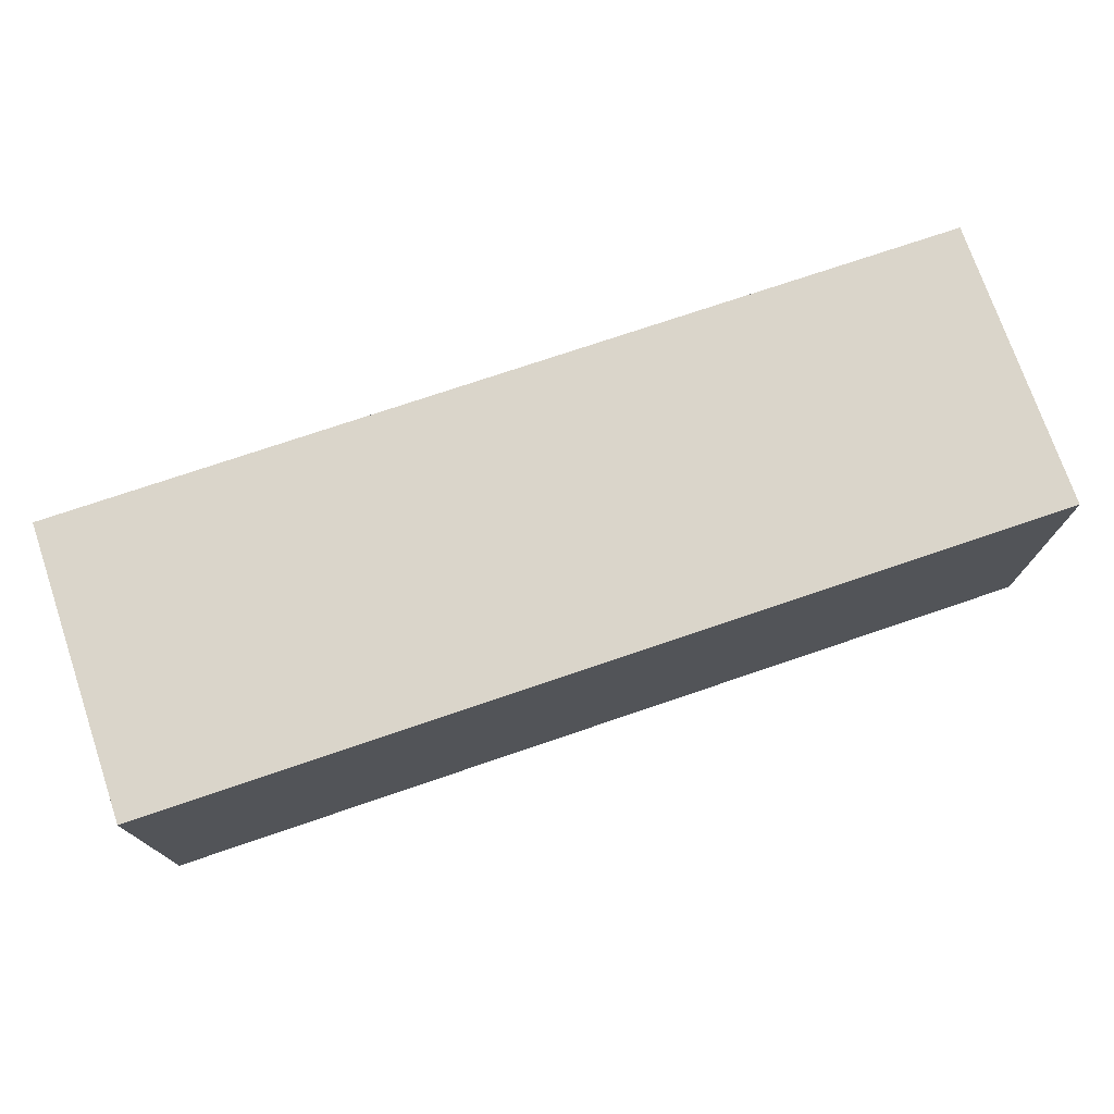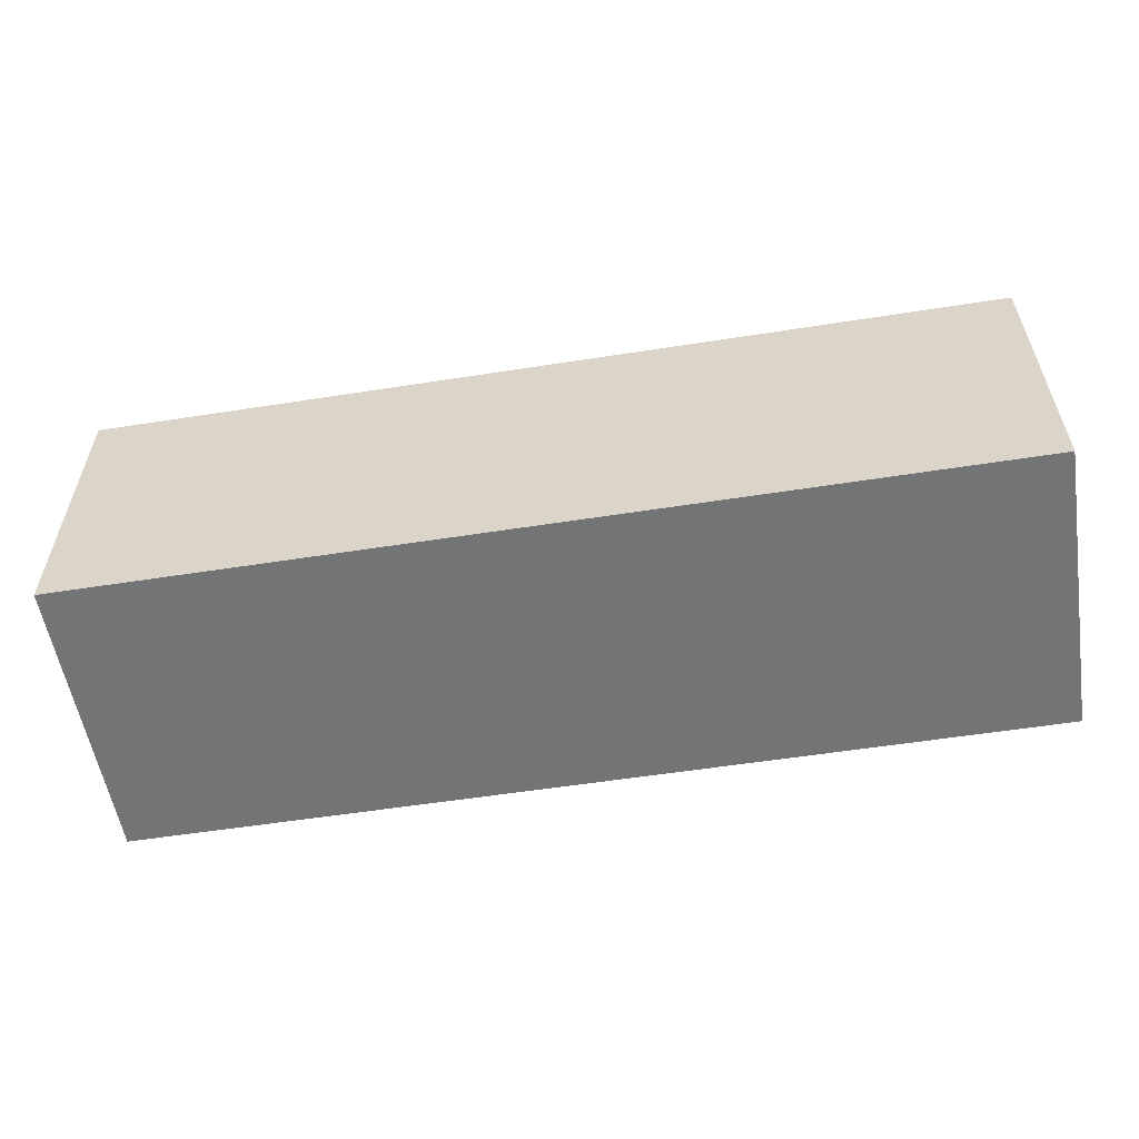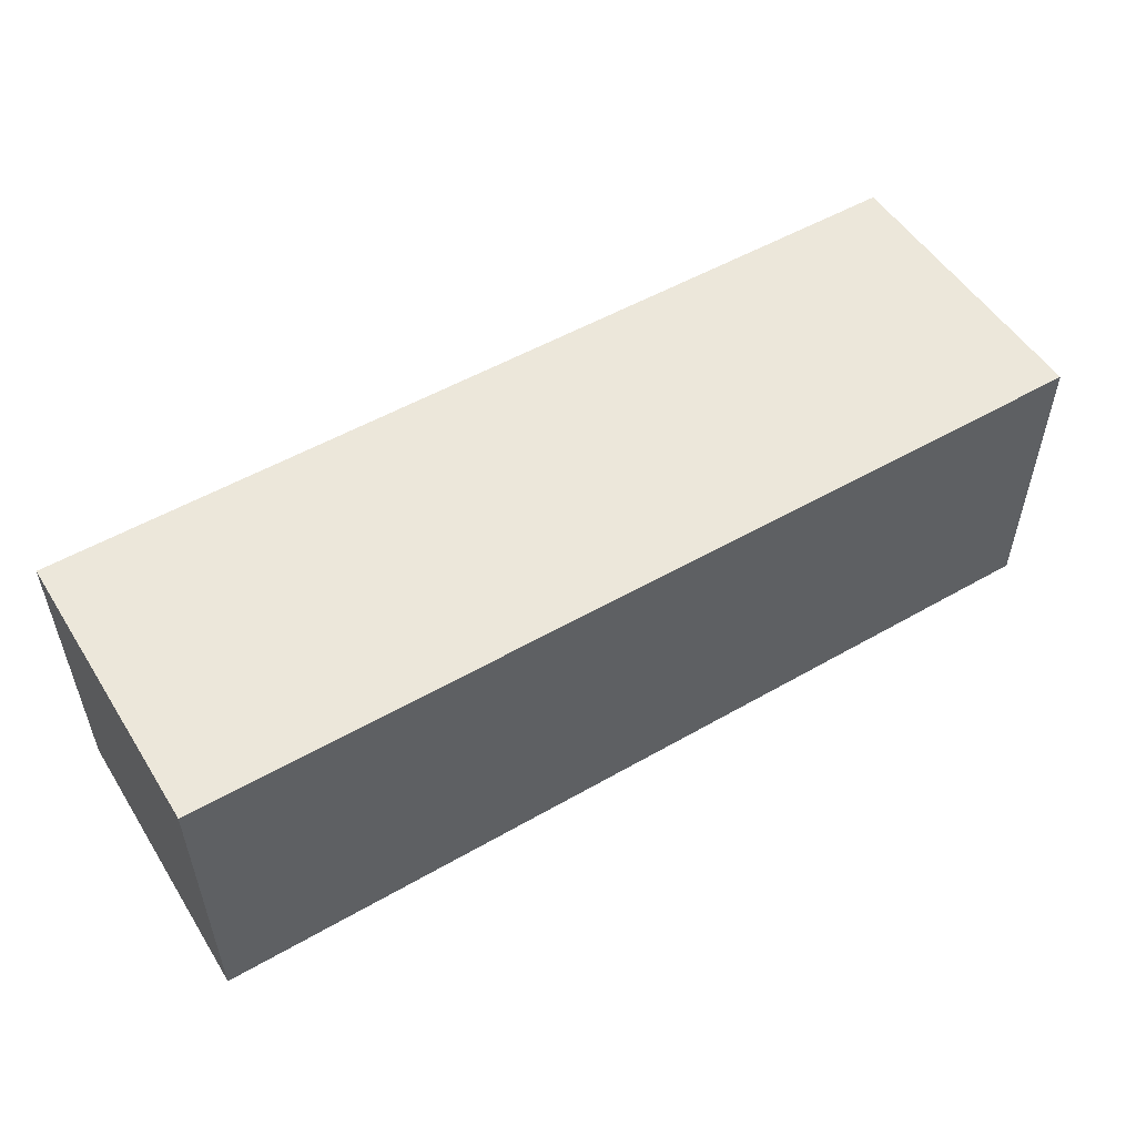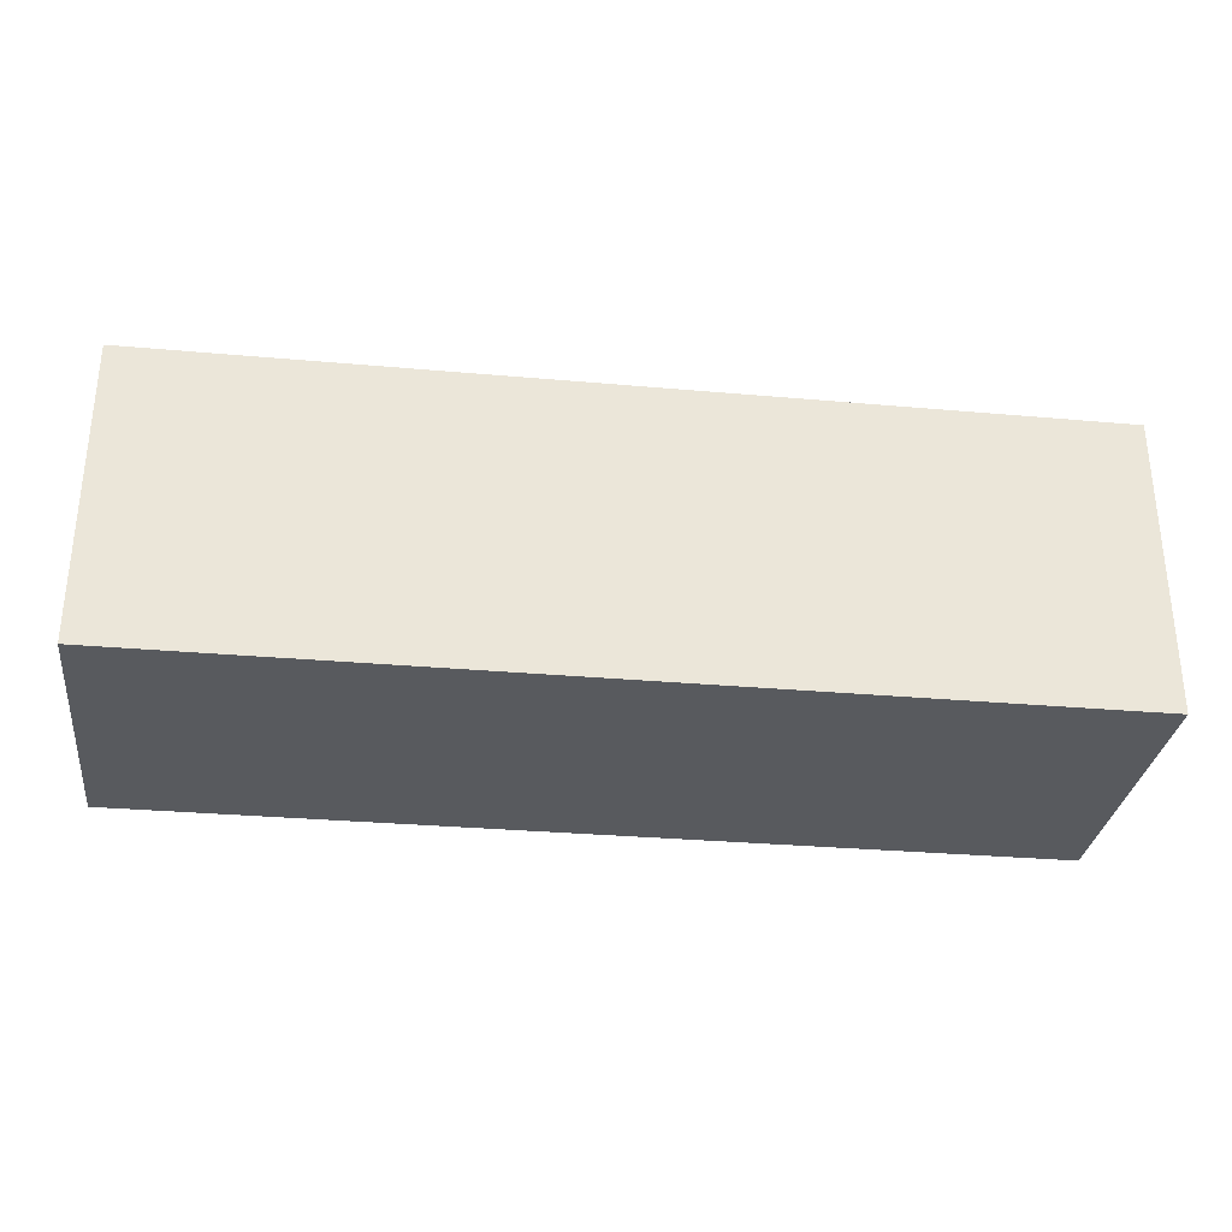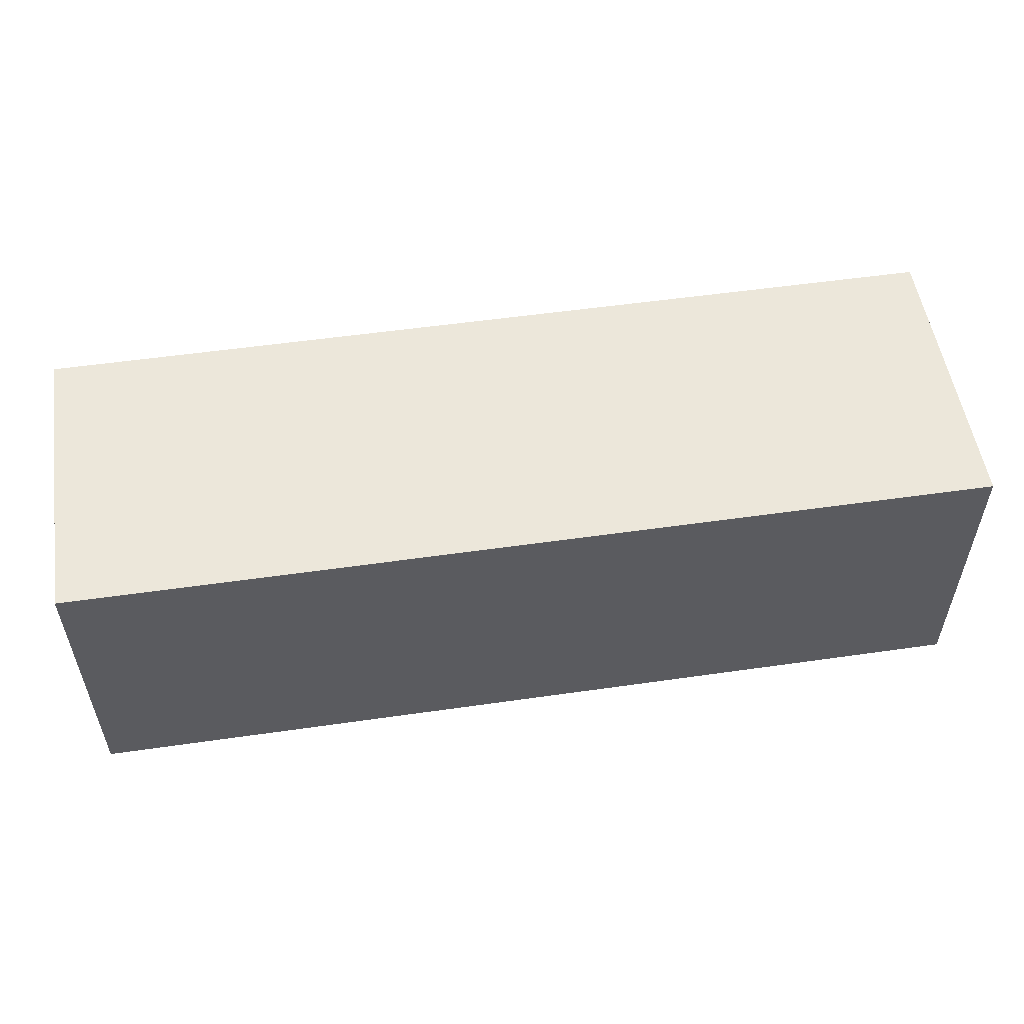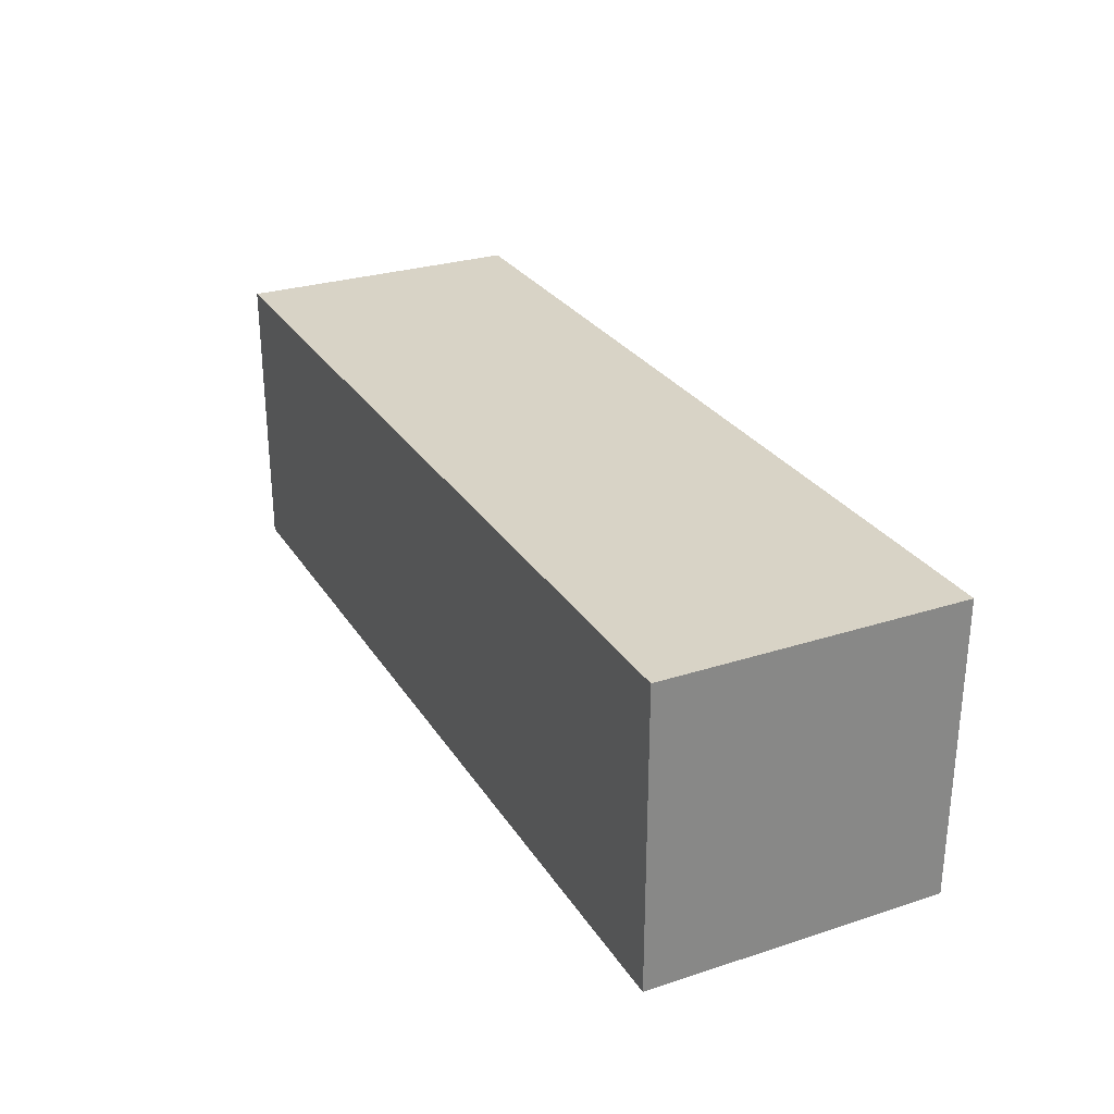
<metadata>
{"format":"obj","ext":"obj","renderer":"f3d","projection":"perspective","resolution":1024,"background":"white","views":[{"elev":74.2,"azim":-18.8,"up":"+Y"},{"elev":-56.2,"azim":-170.7,"up":"+Z"},{"elev":52.6,"azim":-31.7,"up":"+Z"},{"elev":-30.8,"azim":-7.3,"up":"+Y"},{"elev":53.8,"azim":171.3,"up":"+Z"},{"elev":28.0,"azim":-116.1,"up":"+Y"}]}
</metadata>
<code>
o Cube
v 1 -1 1
v 1 -1 -1
v -1 -1 1
v -1 -1 -1
v 1 1 1
v 1 1 -1
v -1 1 1
v -1 1 -1
v -3.33 -1 1
v -3.33 -1 -1
v -3.33 1 1
v -3.33 1 -1
v 2.908 -1 1
v 2.908 -1 -1
v 2.908 1 1
v 2.908 1 -1
f 5 3 1
f 8 11 7
f 7 6 8
f 2 8 6
f 1 4 2
f 2 13 1
f 9 12 10
f 4 12 8
f 7 9 3
f 3 10 4
f 15 14 16
f 5 16 6
f 6 14 2
f 1 15 5
f 5 7 3
f 8 12 11
f 7 5 6
f 2 4 8
f 1 3 4
f 2 14 13
f 9 11 12
f 4 10 12
f 7 11 9
f 3 9 10
f 15 13 14
f 5 15 16
f 6 16 14
f 1 13 15

</code>
